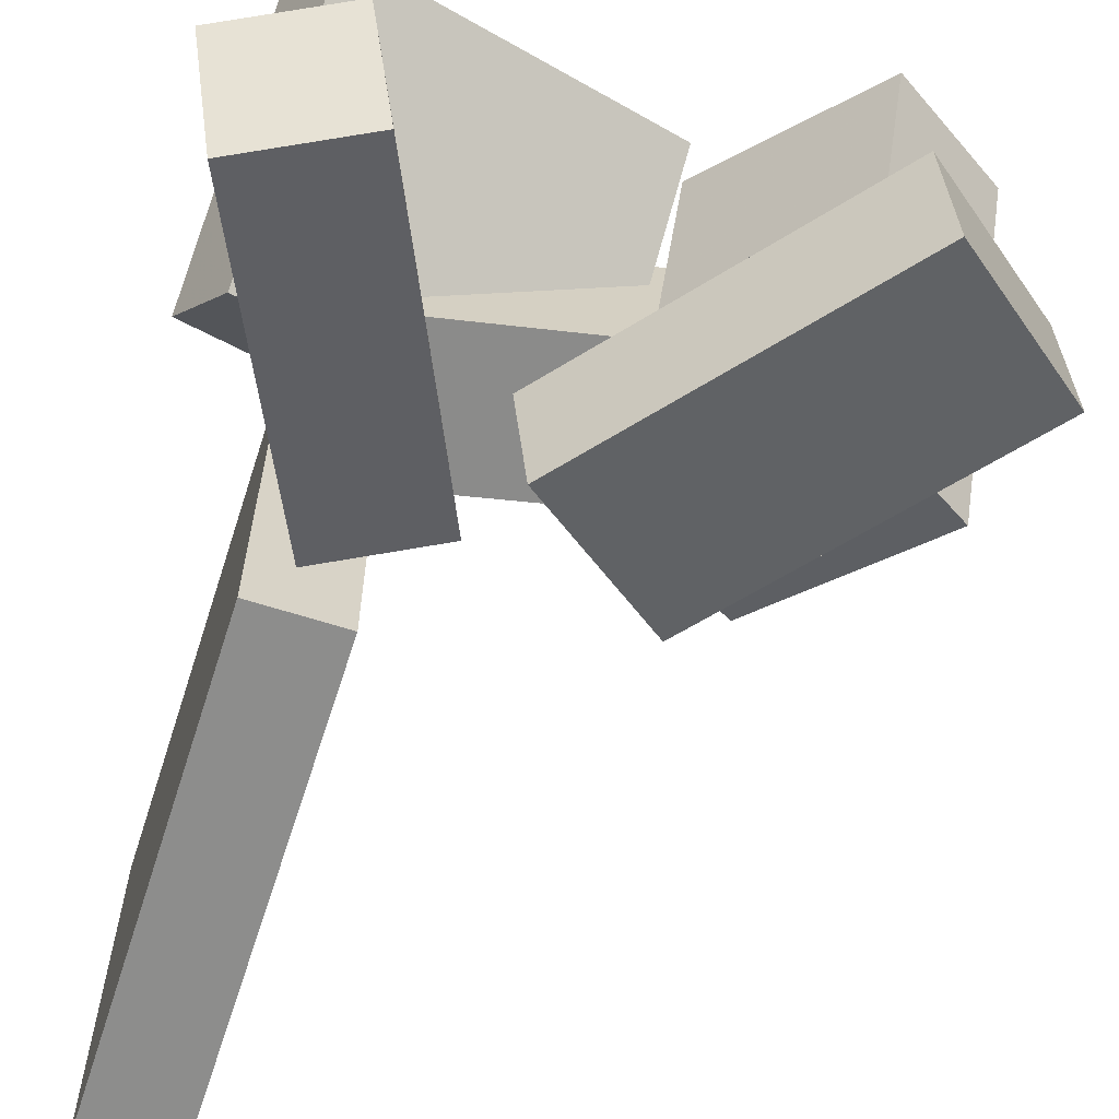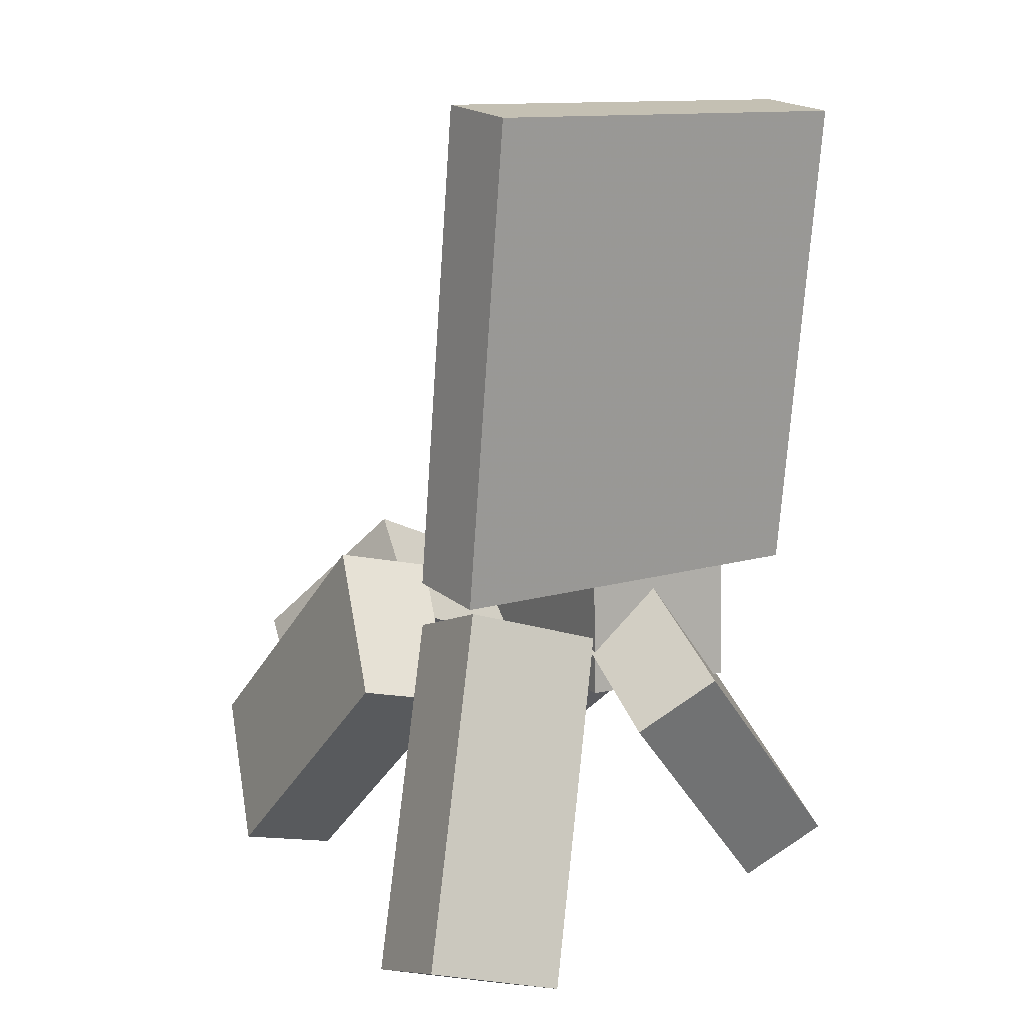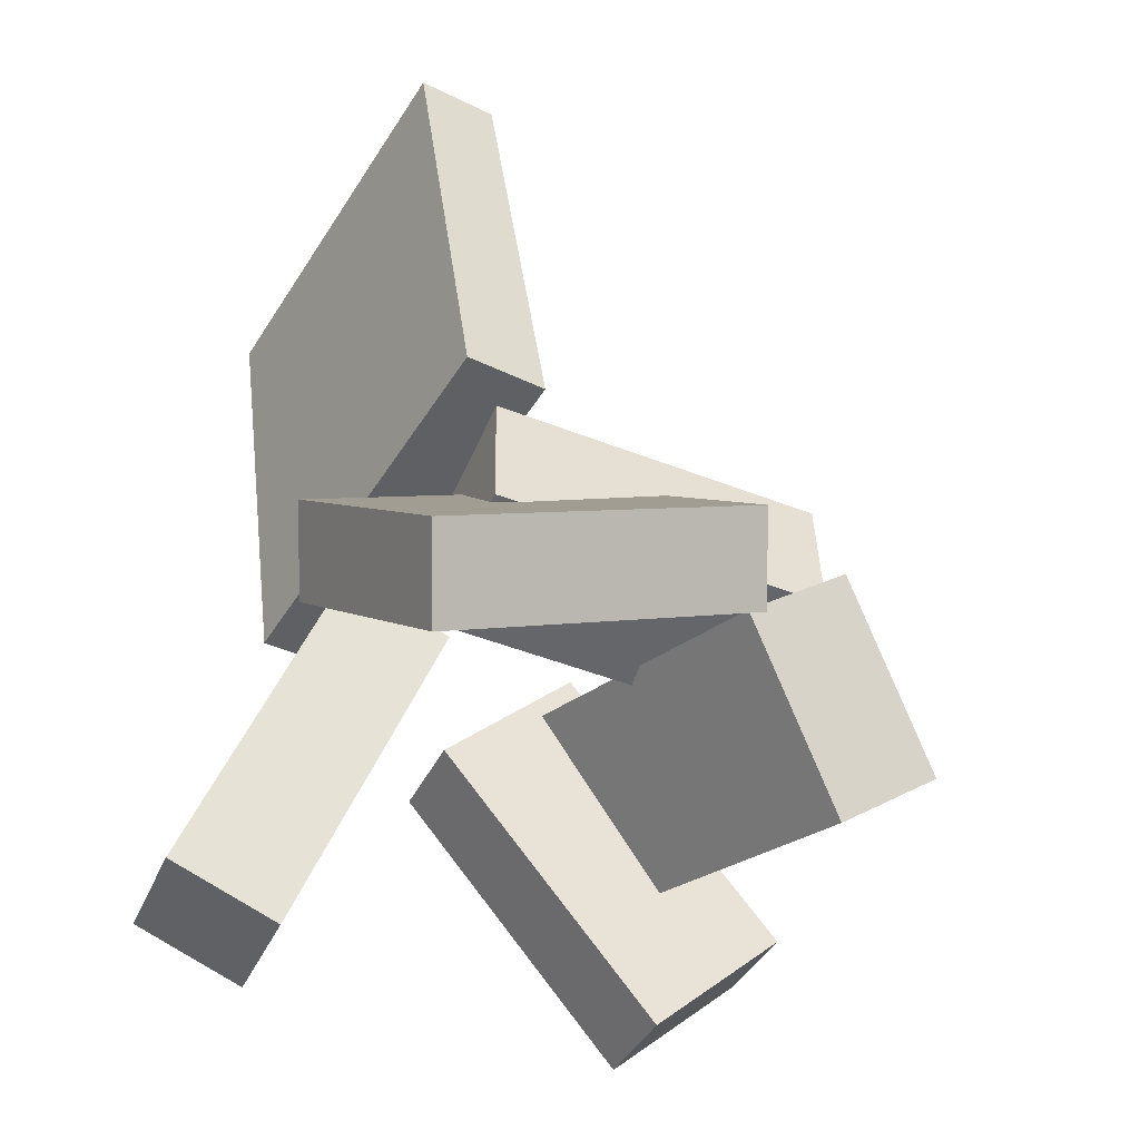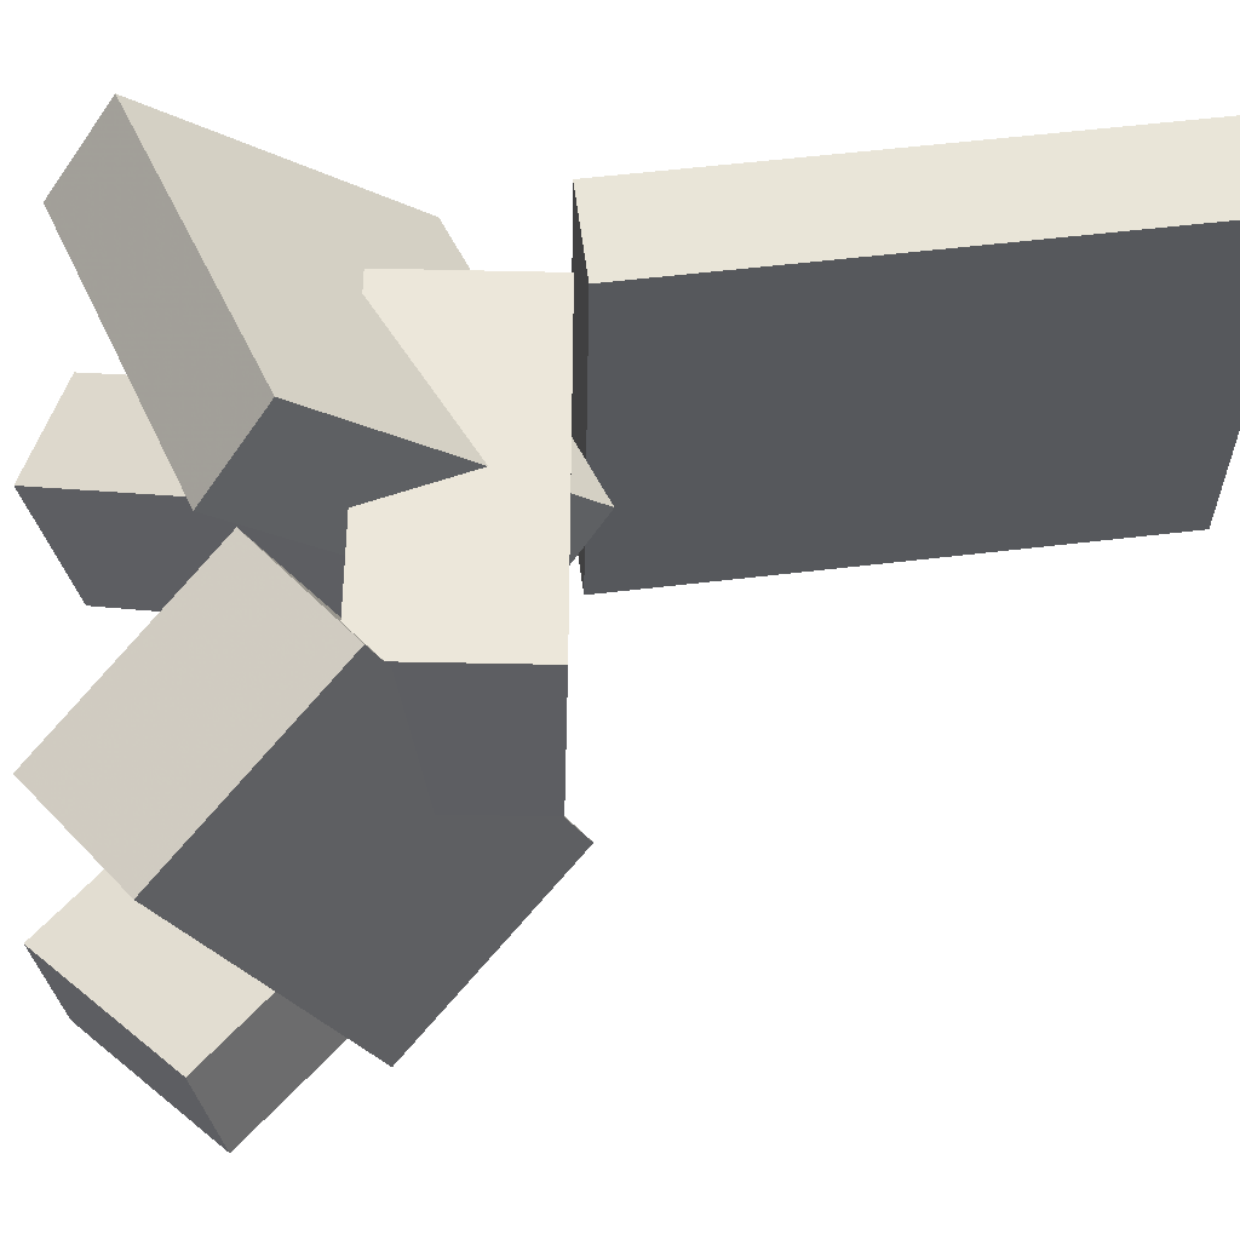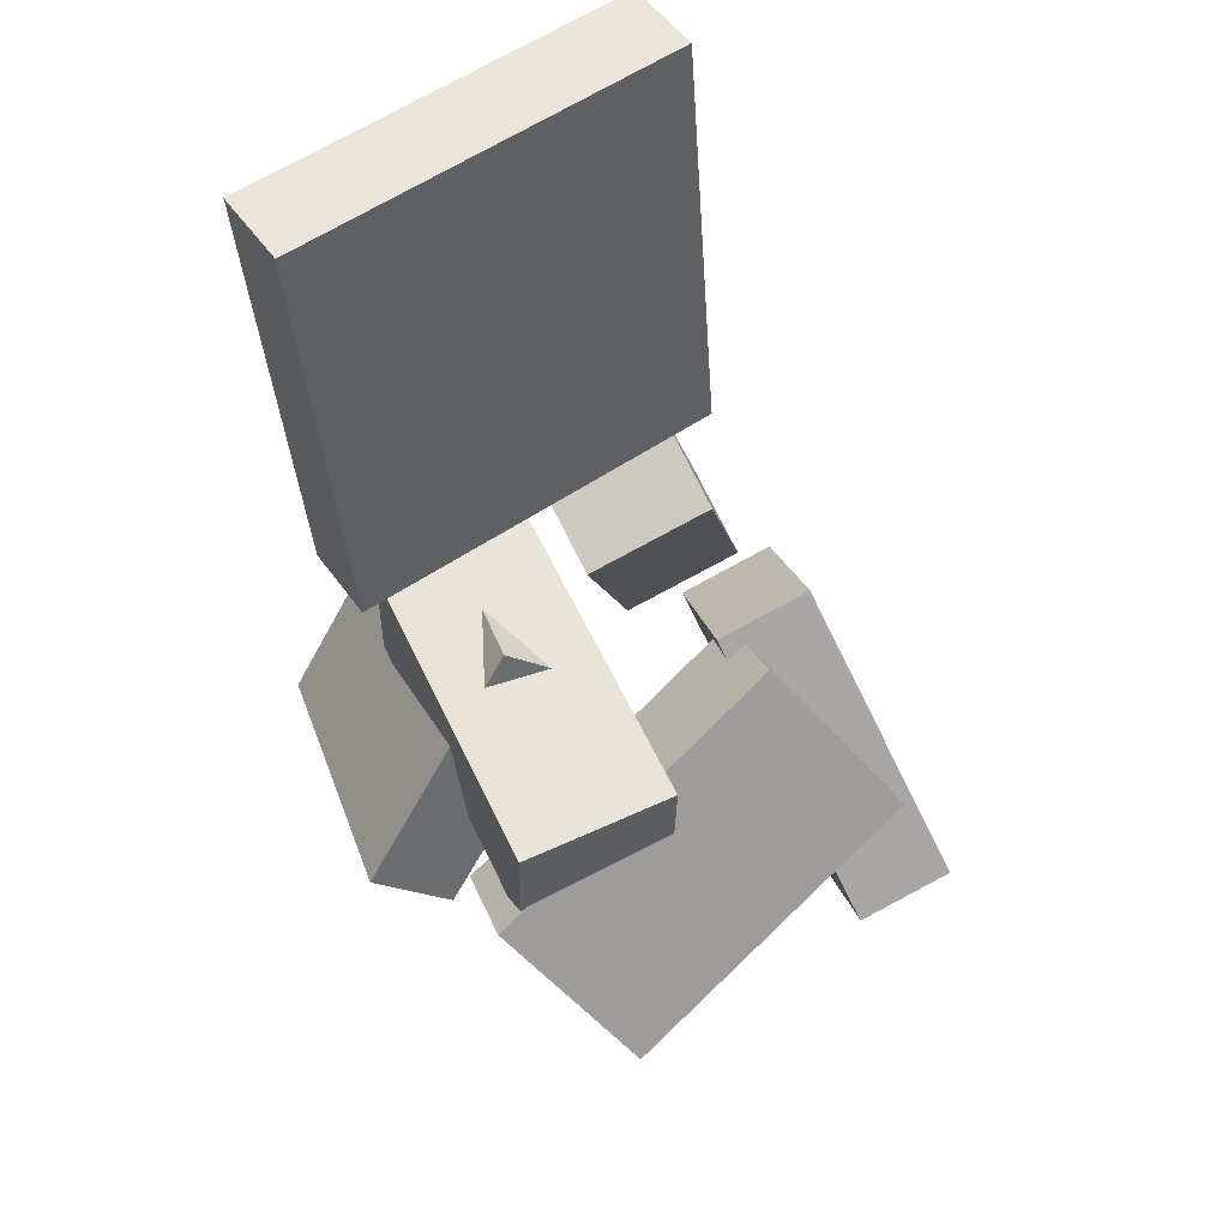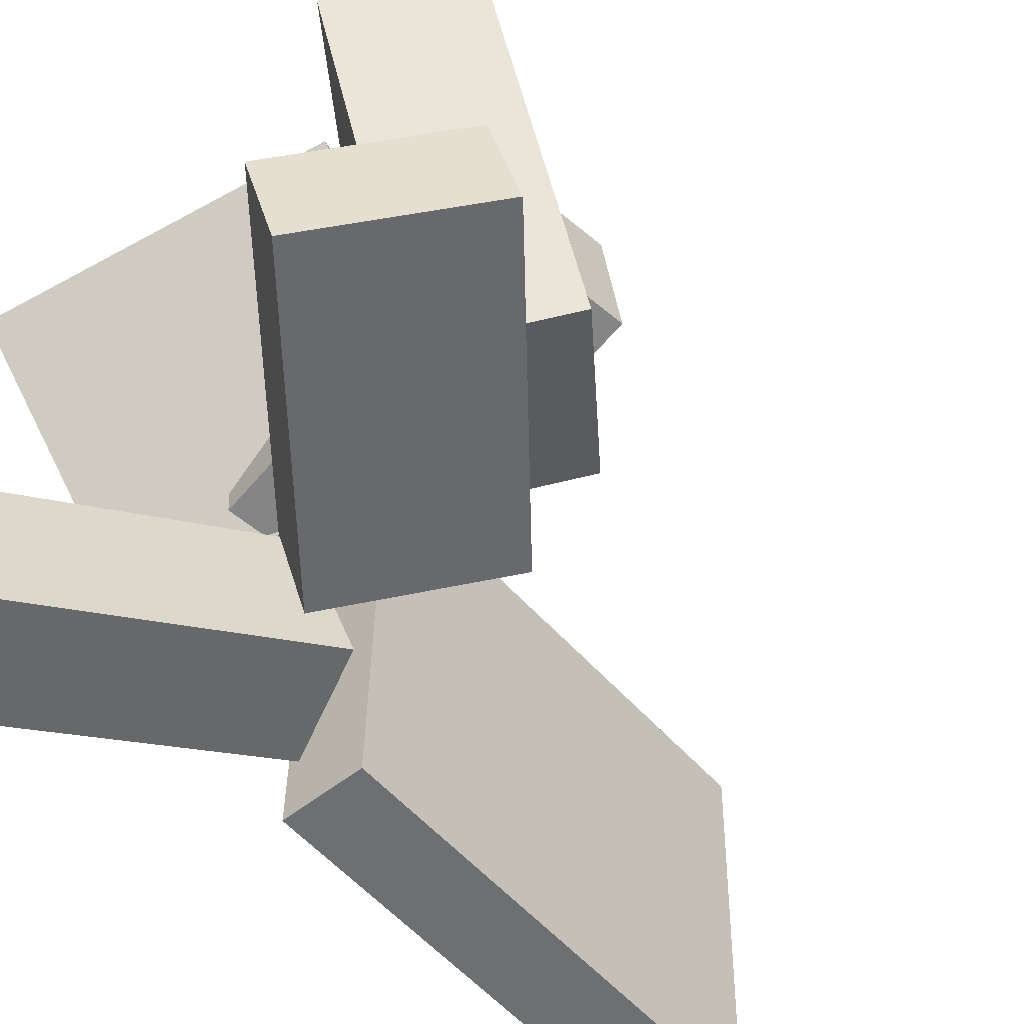
<metadata>
{"format":"obj","ext":"obj","renderer":"f3d","projection":"perspective","resolution":1024,"background":"white","views":[{"elev":-63.4,"azim":-9.7,"up":"+Z"},{"elev":10.4,"azim":-125.6,"up":"+Y"},{"elev":-50.7,"azim":-31.8,"up":"+Y"},{"elev":60.1,"azim":90.6,"up":"+Z"},{"elev":61.4,"azim":55.8,"up":"+Y"},{"elev":-54.0,"azim":48.8,"up":"+Z"}]}
</metadata>
<code>
v -0.1571 0.01927 -0.1551
v -0.1565 0.02457 0.1542
v -0.209 0.3828 -0.1612
v -0.2083 0.3881 0.1481
v -0.09259 0.02846 -0.1554
v -0.09194 0.03377 0.1539
v -0.1444 0.392 -0.1615
v -0.1437 0.3973 0.1478
f 1.0 7.0 5.0
f 1.0 3.0 7.0
f 1.0 4.0 3.0
f 1.0 2.0 4.0
f 3.0 8.0 7.0
f 3.0 4.0 8.0
f 5.0 7.0 8.0
f 5.0 8.0 6.0
f 1.0 5.0 6.0
f 1.0 6.0 2.0
f 2.0 6.0 8.0
f 2.0 8.0 4.0
v -0.09849 -0.08418 0.01039
v 0.1515 -0.08228 0.04834
v -0.1168 -0.08124 0.1308
v 0.1332 -0.07934 0.1688
v -0.09889 0.02255 0.007715
v 0.1511 0.02446 0.04567
v -0.1172 0.0255 0.1281
v 0.1328 0.0274 0.1661
f 9.0 15.0 13.0
f 9.0 11.0 15.0
f 9.0 12.0 11.0
f 9.0 10.0 12.0
f 11.0 16.0 15.0
f 11.0 12.0 16.0
f 13.0 15.0 16.0
f 13.0 16.0 14.0
f 9.0 13.0 14.0
f 9.0 14.0 10.0
f 10.0 14.0 16.0
f 10.0 16.0 12.0
v -0.1341 -0.2966 -0.1086
v -0.06547 -0.04773 -0.02282
v -0.2177 -0.2706 -0.1171
v -0.149 -0.02172 -0.0314
v -0.1144 -0.2669 -0.2105
v -0.04577 -0.01806 -0.1247
v -0.198 -0.2409 -0.219
v -0.1293 0.007954 -0.1333
f 17.0 23.0 21.0
f 17.0 19.0 23.0
f 17.0 20.0 19.0
f 17.0 18.0 20.0
f 19.0 24.0 23.0
f 19.0 20.0 24.0
f 21.0 23.0 24.0
f 21.0 24.0 22.0
f 17.0 21.0 22.0
f 17.0 22.0 18.0
f 18.0 22.0 24.0
f 18.0 24.0 20.0
v 0.03828 -0.02773 -0.08038
v 0.06186 -0.131 0.17
v 0.1127 0.03758 -0.06046
v 0.1363 -0.06567 0.1899
v 0.1436 -0.1317 -0.1332
v 0.1672 -0.2349 0.1172
v 0.2181 -0.06637 -0.1132
v 0.2416 -0.1696 0.1371
f 25.0 31.0 29.0
f 25.0 27.0 31.0
f 25.0 28.0 27.0
f 25.0 26.0 28.0
f 27.0 32.0 31.0
f 27.0 28.0 32.0
f 29.0 31.0 32.0
f 29.0 32.0 30.0
f 25.0 29.0 30.0
f 25.0 30.0 26.0
f 26.0 30.0 32.0
f 26.0 32.0 28.0
v 0.1682 -0.2459 -0.1714
v -0.01923 -0.07401 -0.1628
v 0.257 -0.1508 -0.1376
v 0.06957 0.02112 -0.129
v 0.157 -0.2619 -0.09678
v -0.03048 -0.09002 -0.08816
v 0.2458 -0.1668 -0.06299
v 0.05832 0.005114 -0.05438
f 33.0 39.0 37.0
f 33.0 35.0 39.0
f 33.0 36.0 35.0
f 33.0 34.0 36.0
f 35.0 40.0 39.0
f 35.0 36.0 40.0
f 37.0 39.0 40.0
f 37.0 40.0 38.0
f 33.0 37.0 38.0
f 33.0 38.0 34.0
f 34.0 38.0 40.0
f 34.0 40.0 36.0
v -0.1888 -0.09198 -0.01615
v -0.157 -0.2484 0.13
v -0.2201 -0.05123 0.03428
v -0.1883 -0.2076 0.1805
v 0.03205 0.006688 0.04133
v 0.06389 -0.1497 0.1875
v 0.0007192 0.04744 0.09175
v 0.03256 -0.109 0.2379
f 41.0 47.0 45.0
f 41.0 43.0 47.0
f 41.0 44.0 43.0
f 41.0 42.0 44.0
f 43.0 48.0 47.0
f 43.0 44.0 48.0
f 45.0 47.0 48.0
f 45.0 48.0 46.0
f 41.0 45.0 46.0
f 41.0 46.0 42.0
f 42.0 46.0 48.0
f 42.0 48.0 44.0

</code>
